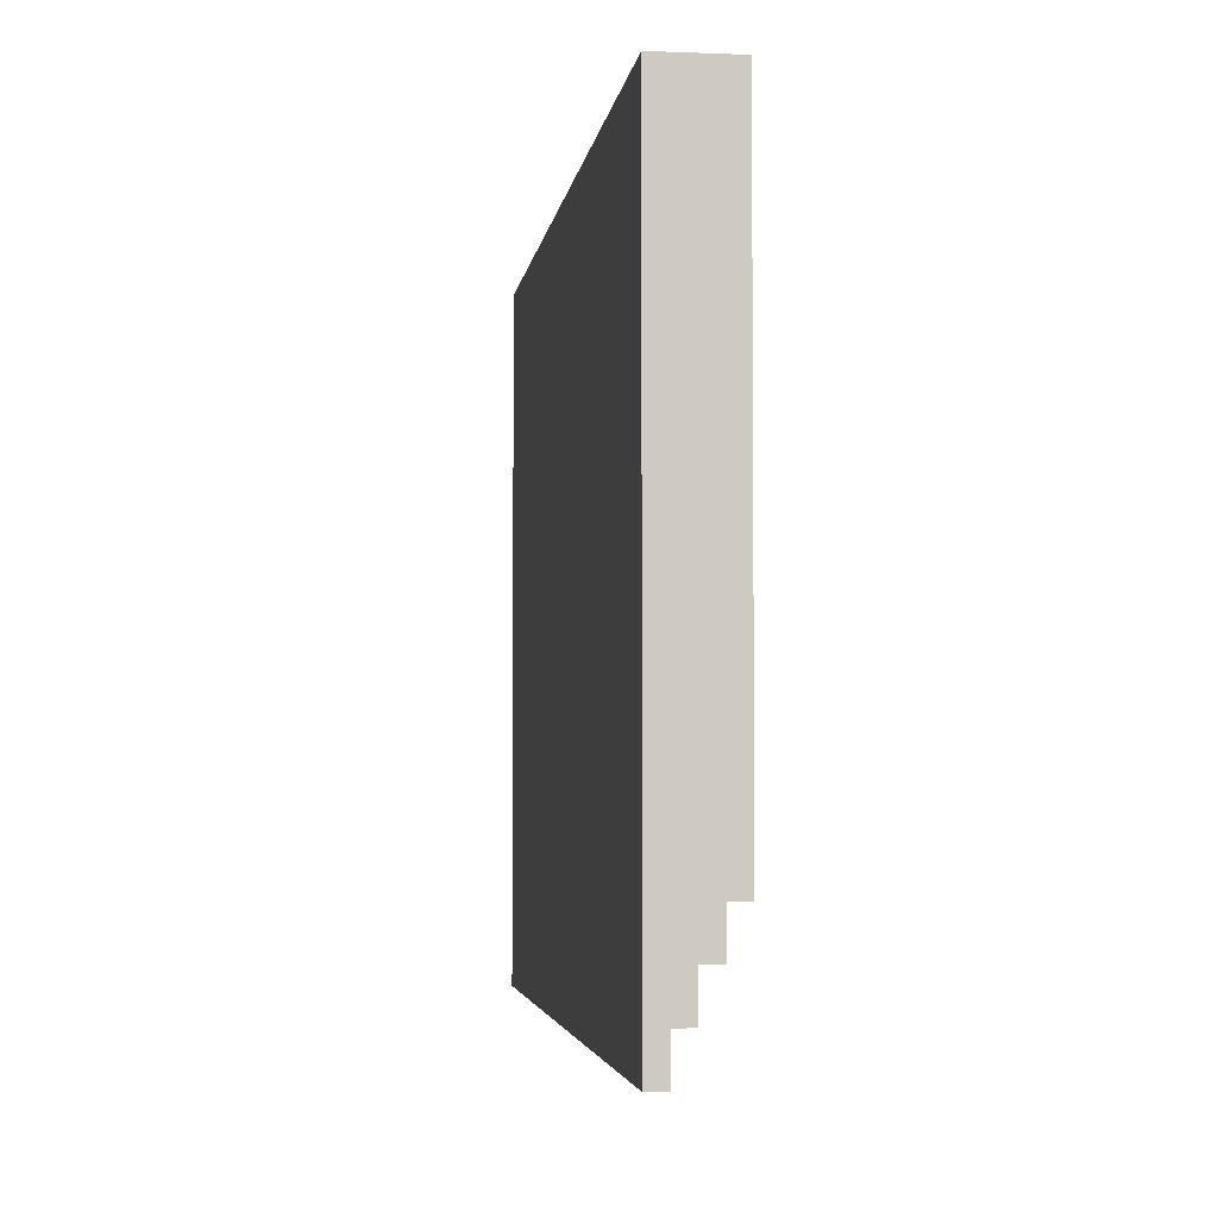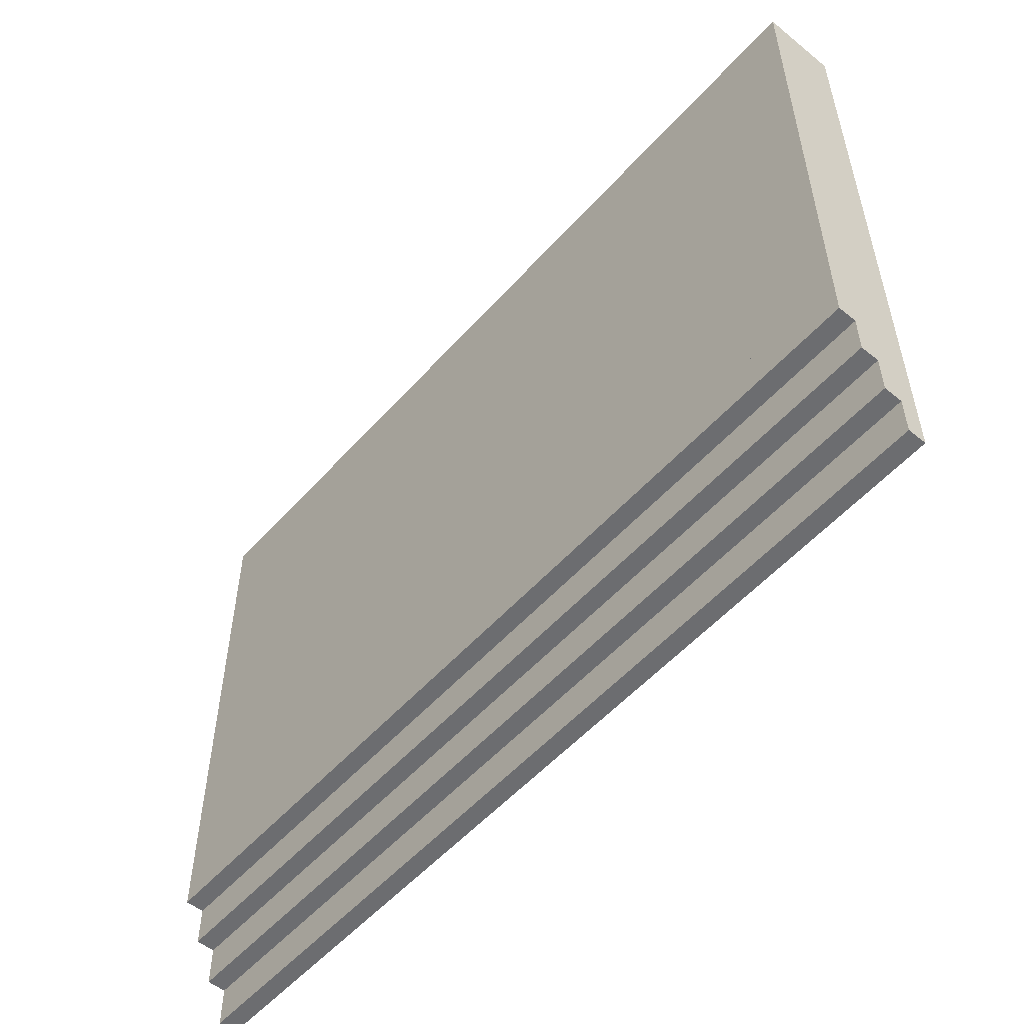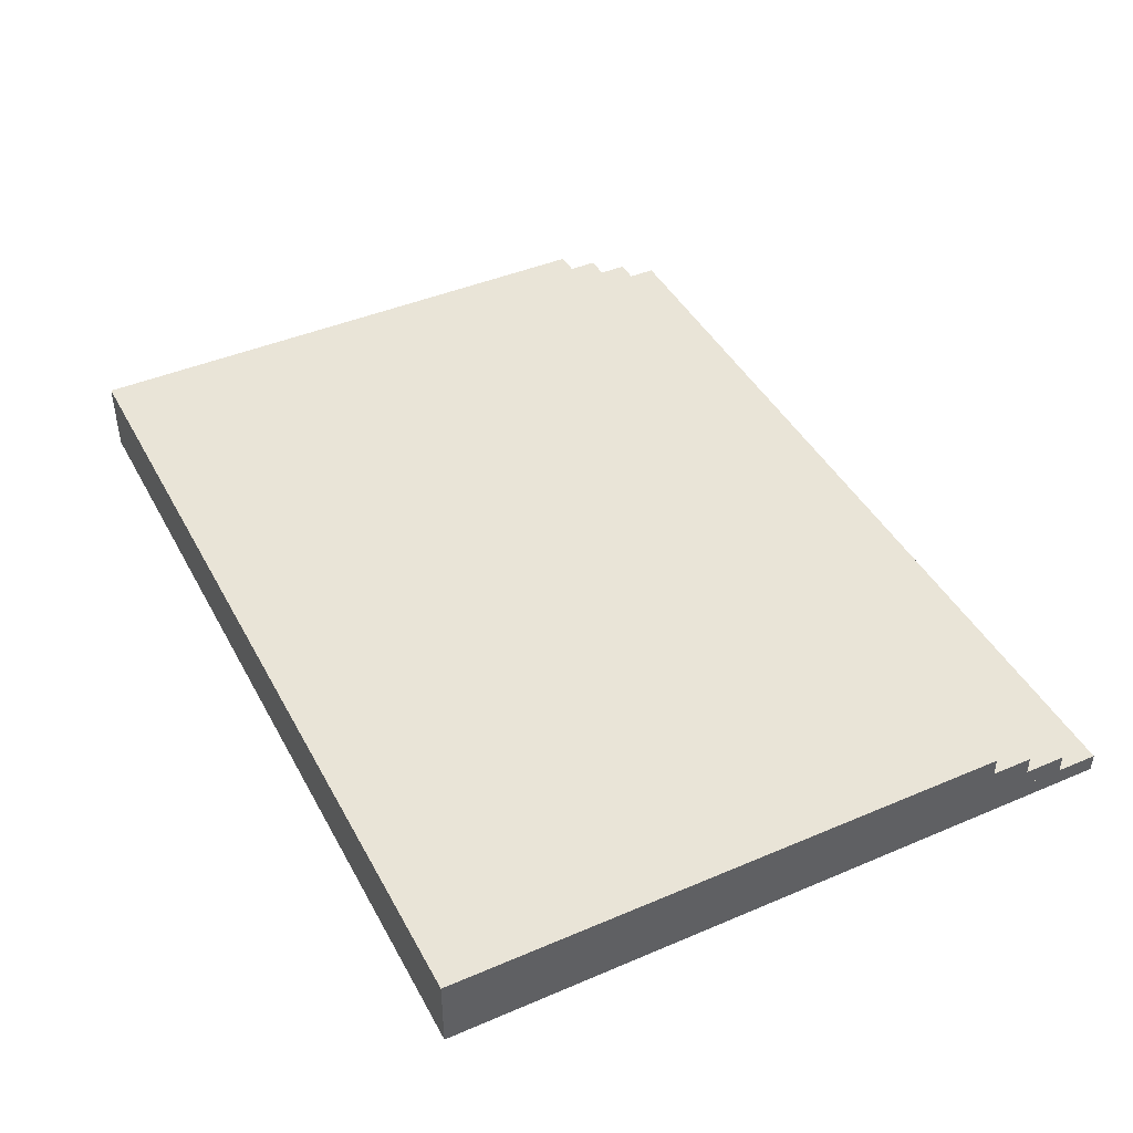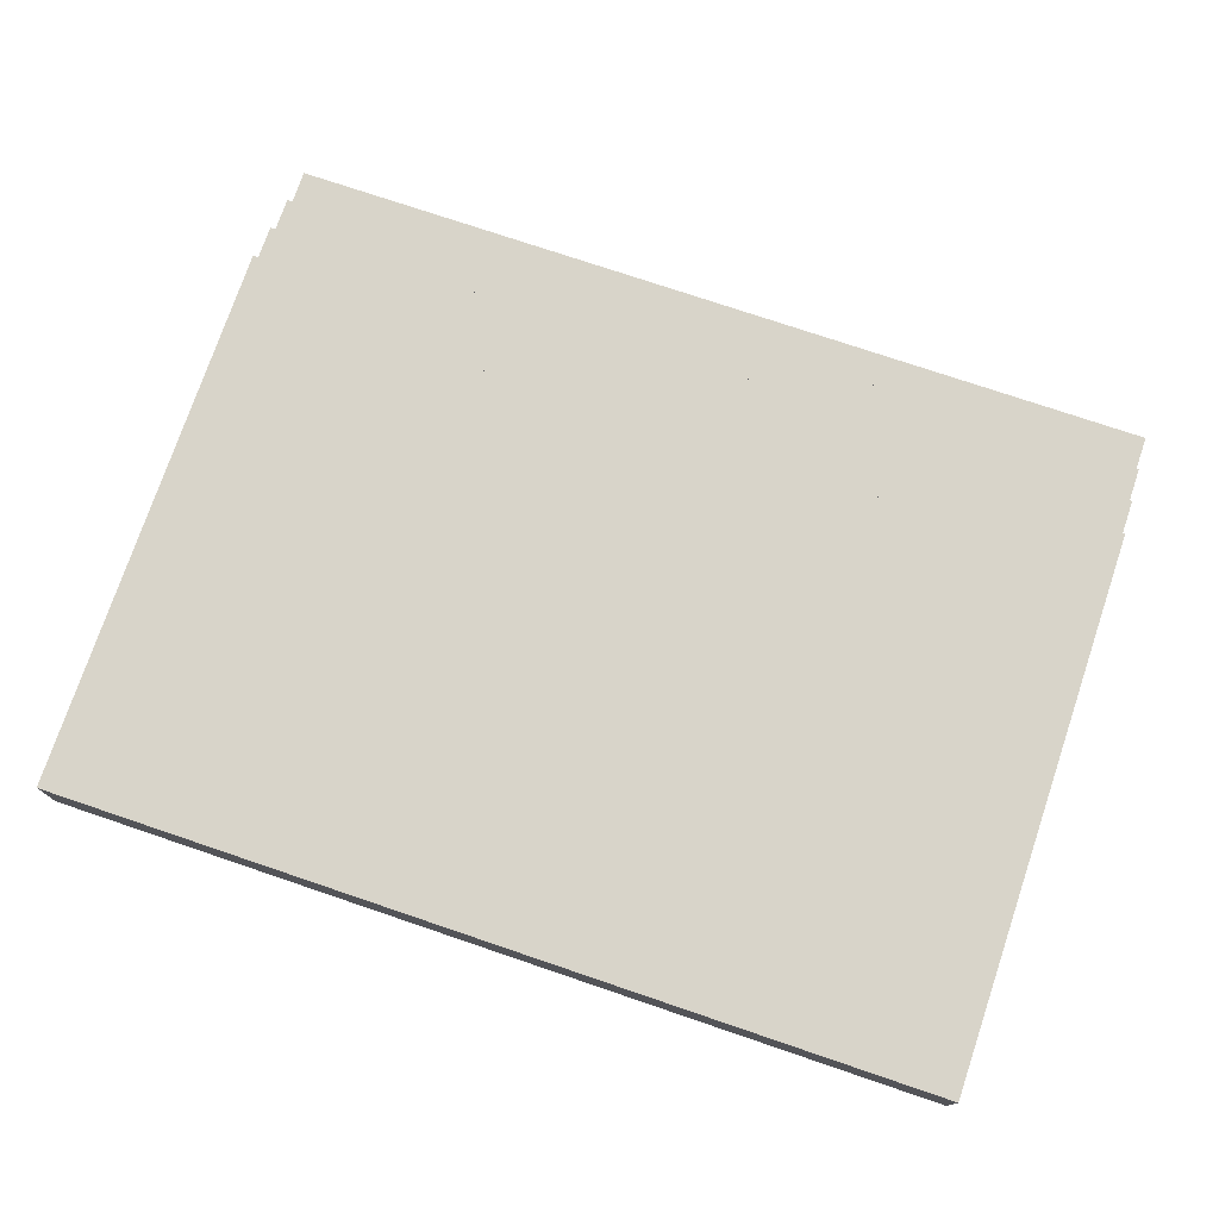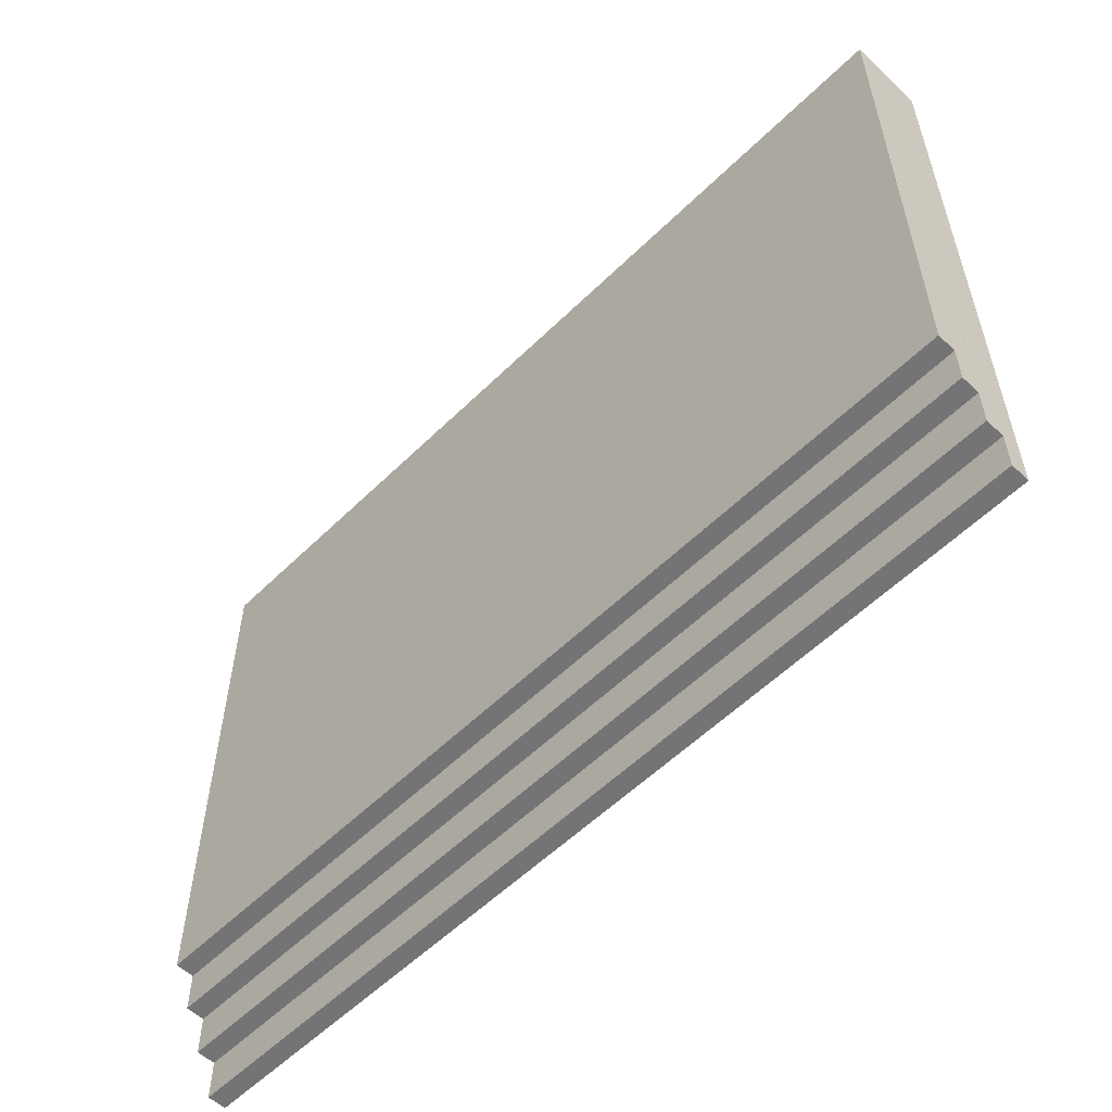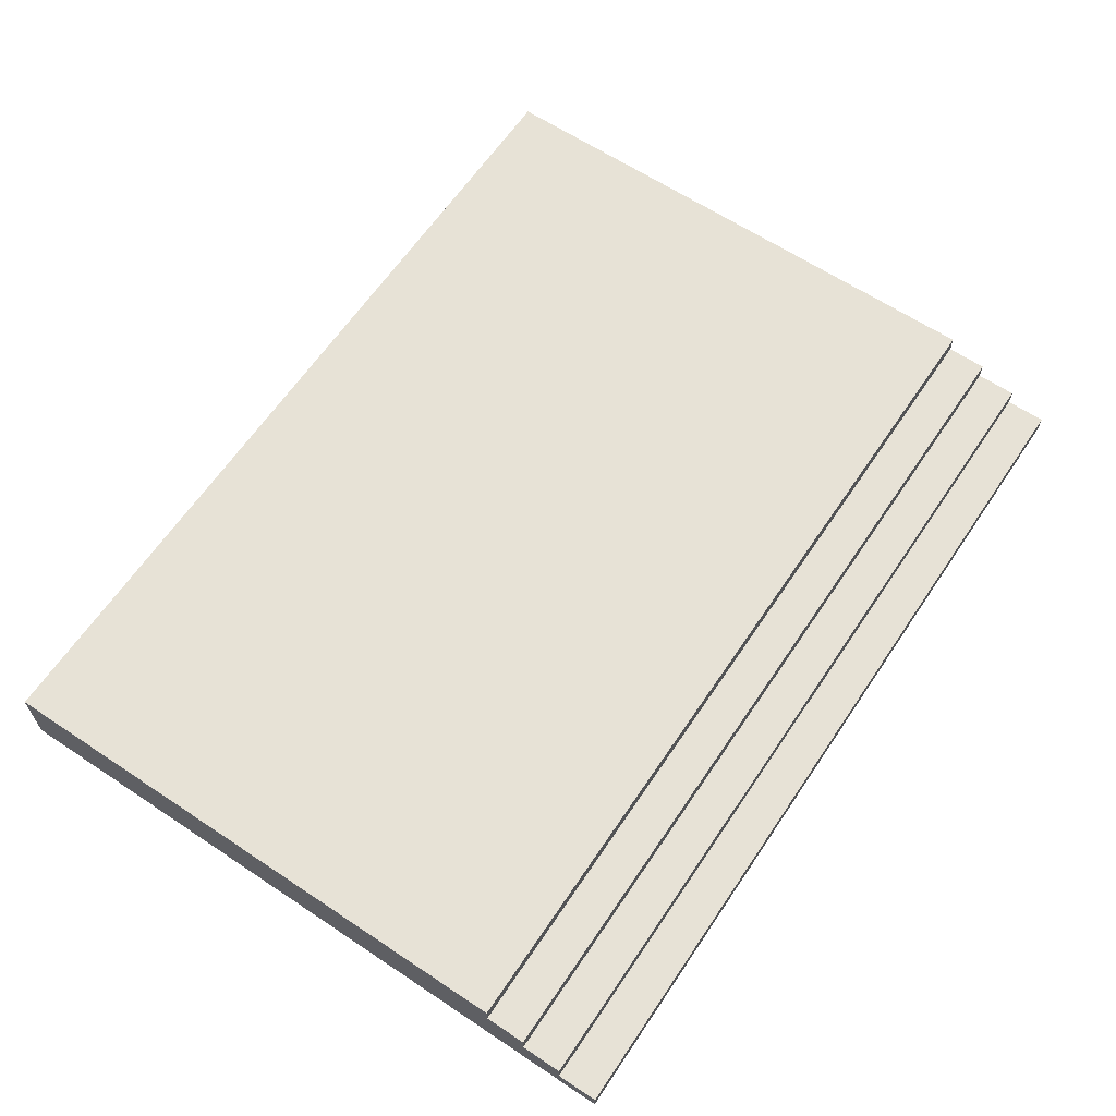
<metadata>
{"format":"obj","ext":"obj","renderer":"f3d","projection":"perspective","resolution":1024,"background":"white","views":[{"elev":-3.7,"azim":82.5,"up":"+Z"},{"elev":-54.0,"azim":-130.7,"up":"+Z"},{"elev":43.4,"azim":63.3,"up":"+Y"},{"elev":75.5,"azim":18.7,"up":"+Y"},{"elev":-56.3,"azim":-134.4,"up":"+Z"},{"elev":63.3,"azim":123.9,"up":"+Y"}]}
</metadata>
<code>
g Mesh1 Model
v 289372 -2239 -138872
v 289372 4.507e+04 193253
v 289372 -2239 193253
f 1 2 3
v 289372 4.507e+04 -138872
f 2 1 4
v 289372 9588 -138872
f 4 1 5
v 289372 -2239 -242481
f 6 5 1
v 289372 9588 -216579
f 5 6 7
v 289372 9588 -242481
f 7 6 8
v -279530 9588 -242481
f 6 9 8
v -279530 -2239 -242481
f 9 6 10
v -279530 -2239 -138872
f 6 11 10
f 11 6 1
v -279530 -2239 193253
f 1 12 11
f 12 1 3
f 2 12 3
v -279530 4.507e+04 193253
f 12 2 13
v -279530 4.507e+04 -138872
f 2 14 13
f 14 2 4
v 289372 3.324e+04 -138872
f 15 14 4
v -279530 3.324e+04 -138872
f 14 15 16
v 289372 2.142e+04 -138872
f 17 16 15
v -279530 2.142e+04 -138872
f 16 17 18
v -279530 2.142e+04 -190677
f 17 19 18
v 289372 2.142e+04 -190677
f 19 17 20
f 20 15 17
v 289372 3.324e+04 -164774
f 15 20 21
v 289372 3.324e+04 -190677
f 21 20 22
v -279530 3.324e+04 -190677
f 20 23 22
f 23 20 19
v -279530 2.142e+04 -216579
f 20 24 19
v 289372 2.142e+04 -216579
f 24 20 25
f 20 7 25
f 17 7 20
f 7 17 5
f 4 5 17
f 5 18 17
v -279530 9588 -138872
f 18 5 26
v -279530 9588 -216579
f 5 27 26
f 27 5 7
f 7 9 27
f 9 7 8
f 10 27 9
f 11 27 10
f 27 11 26
f 11 18 26
f 11 16 18
f 11 14 16
f 12 14 11
f 14 12 13
v -279530 4.507e+04 -164774
f 28 16 14
v -279530 3.324e+04 -164774
f 16 28 29
f 28 21 29
v 289372 4.507e+04 -164774
f 21 28 30
f 28 4 30
f 4 28 14
f 4 21 30
f 21 4 15
f 4 17 15
f 29 15 21
f 15 29 16
f 29 18 16
f 18 29 19
f 19 29 23
f 21 23 29
f 23 21 22
f 19 26 18
f 26 19 27
f 27 19 24
f 24 7 27
f 7 24 25
f 26 1 11
f 1 26 5

</code>
